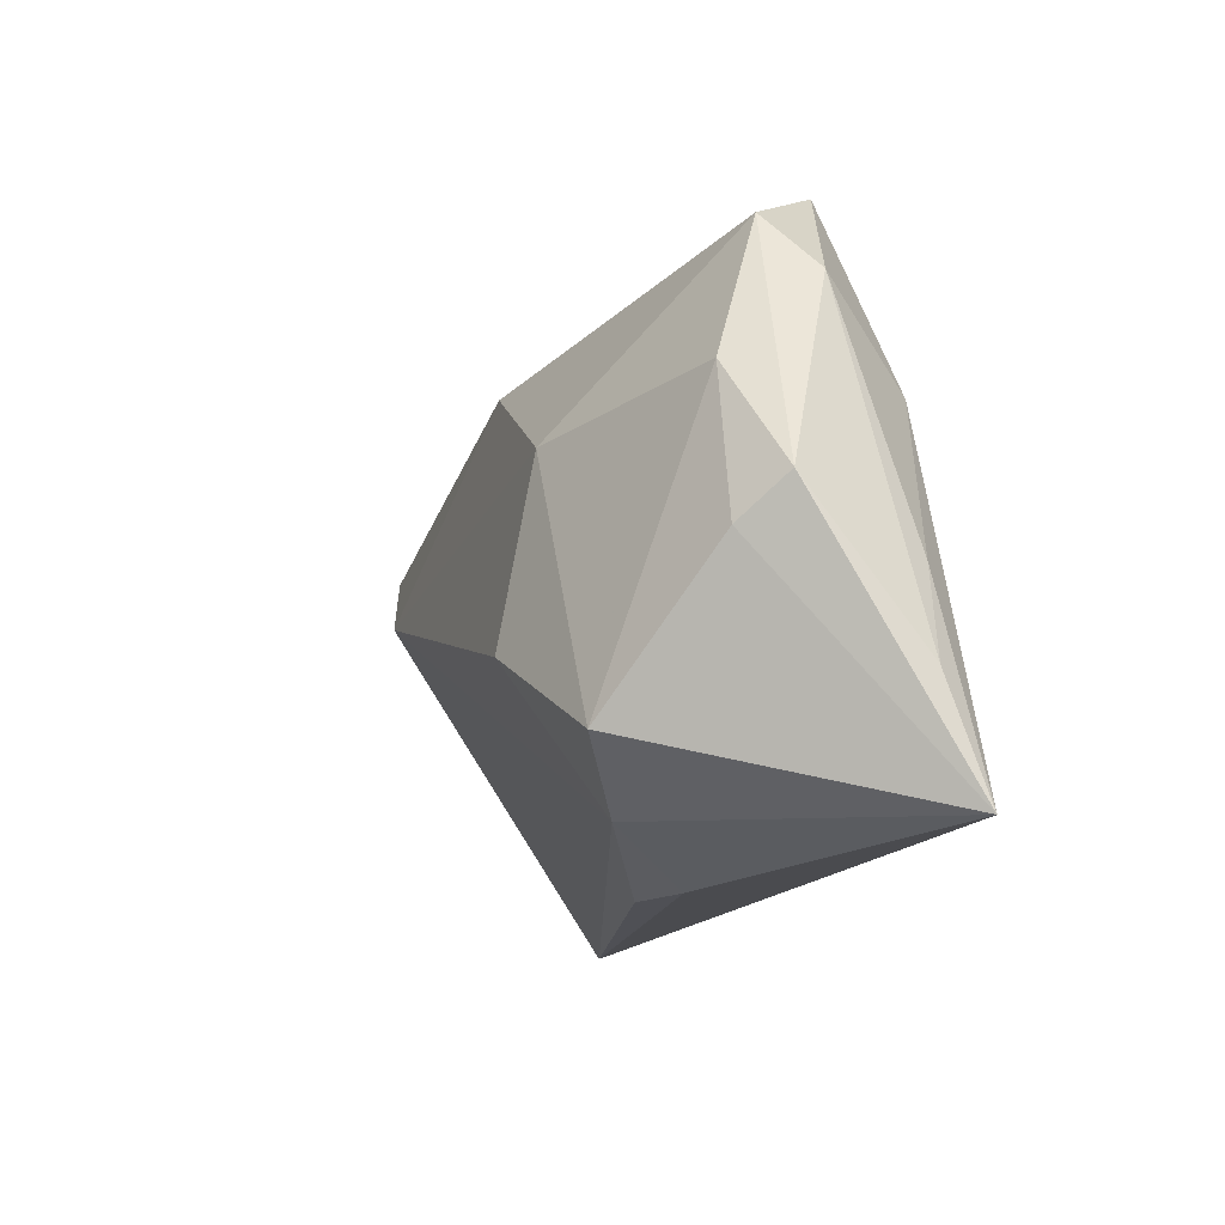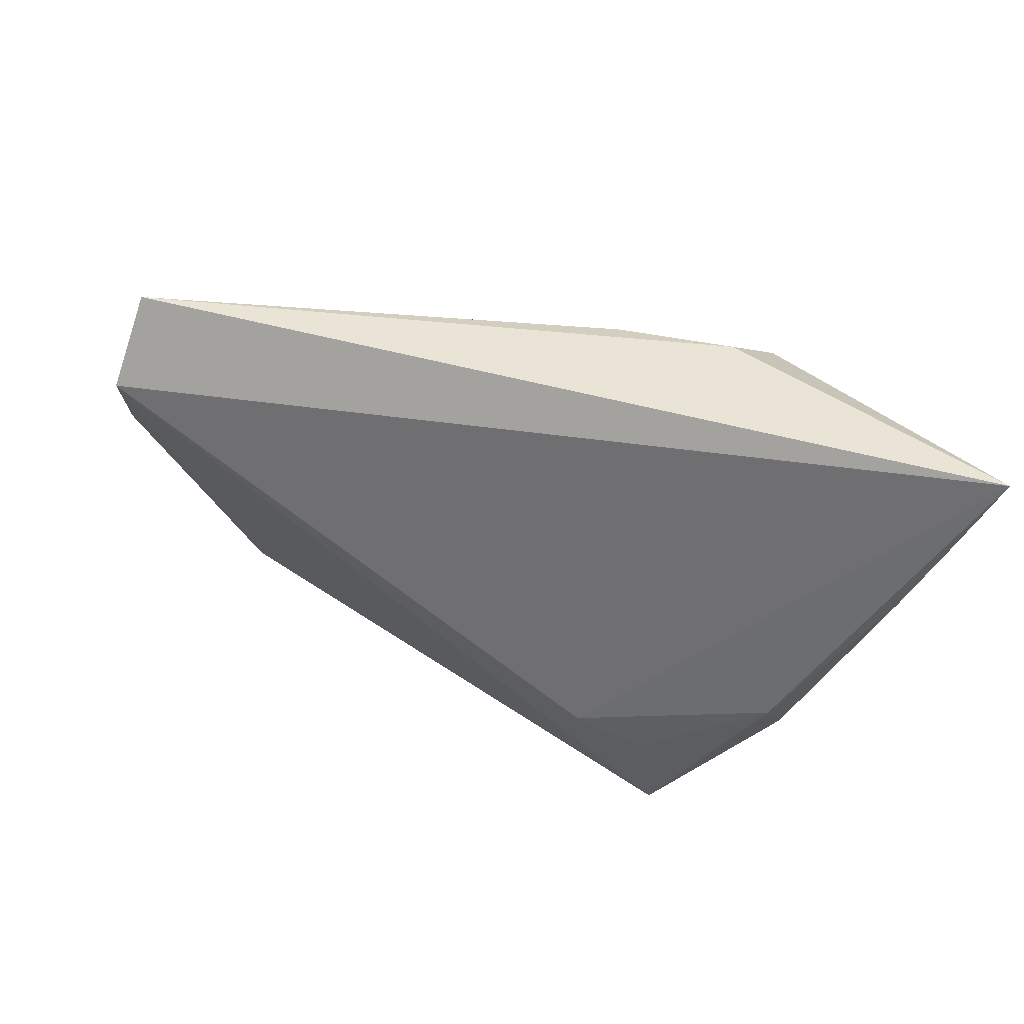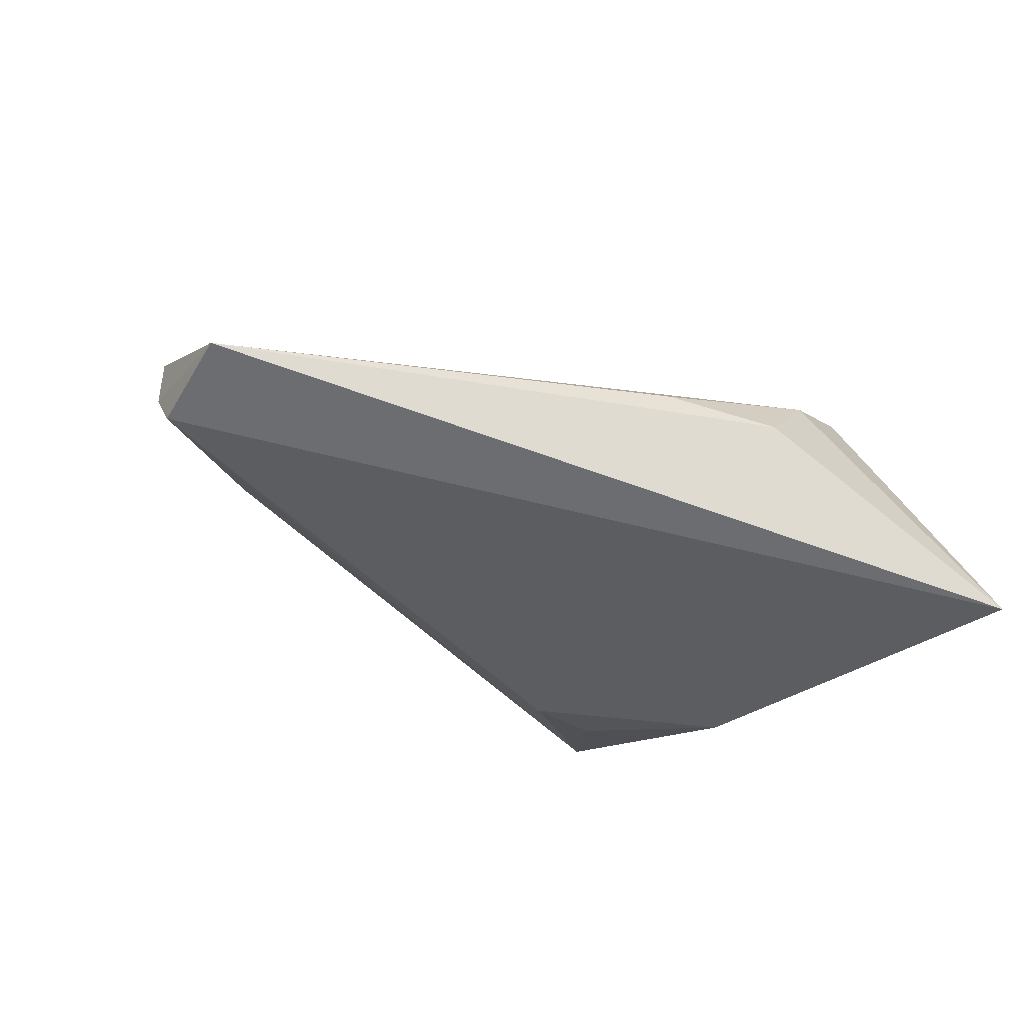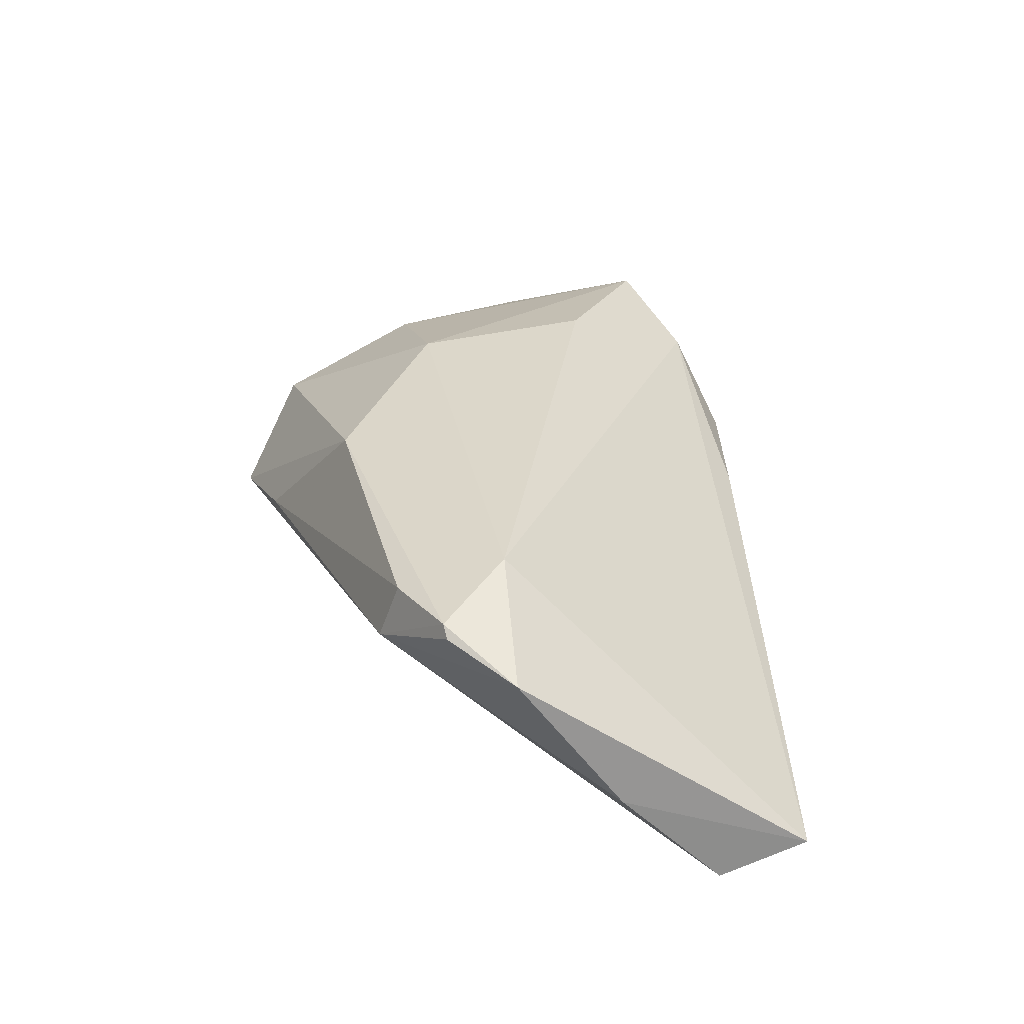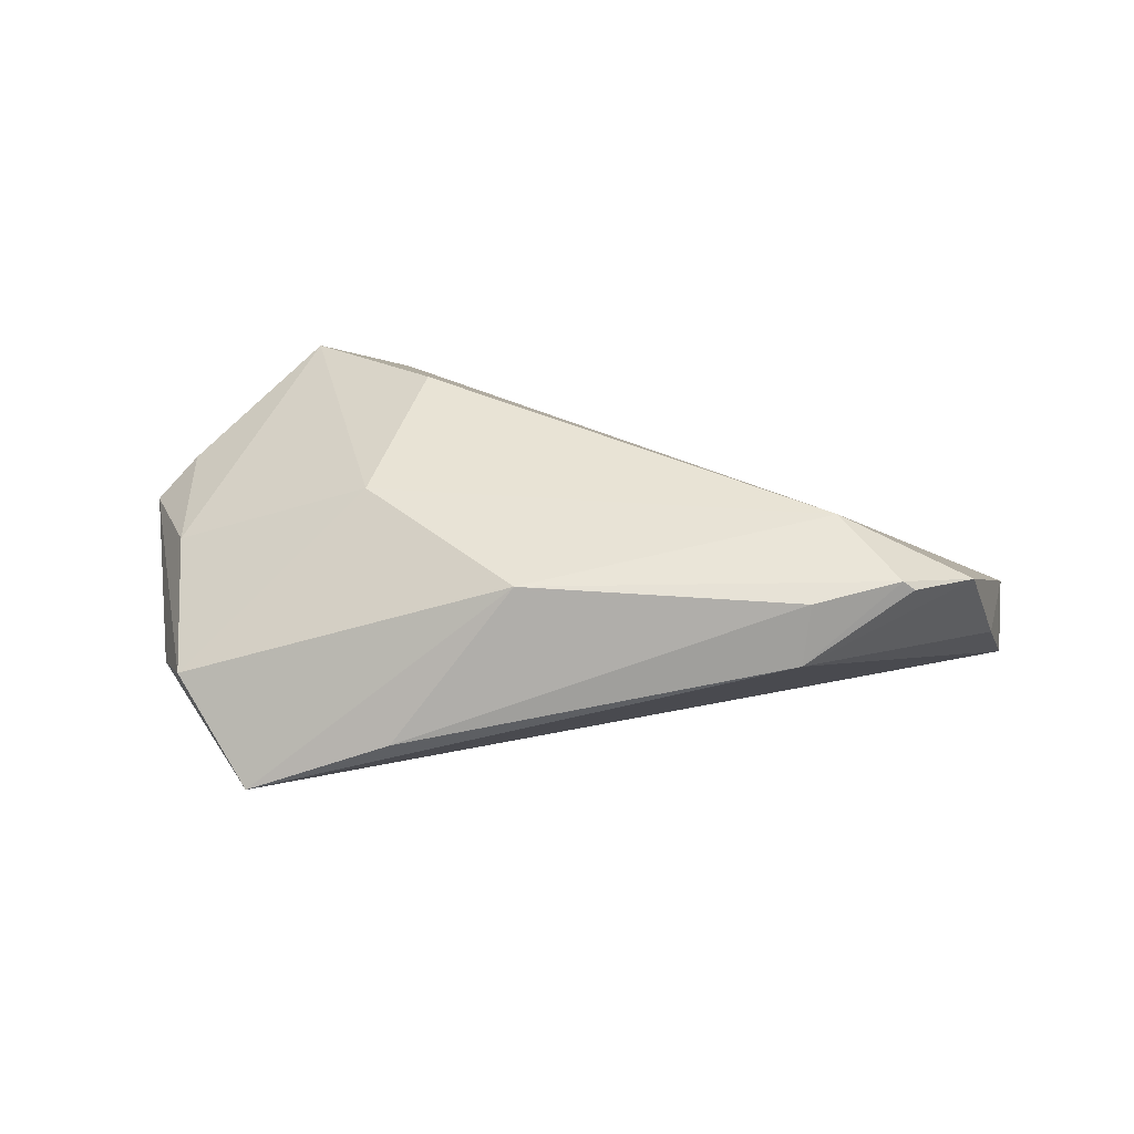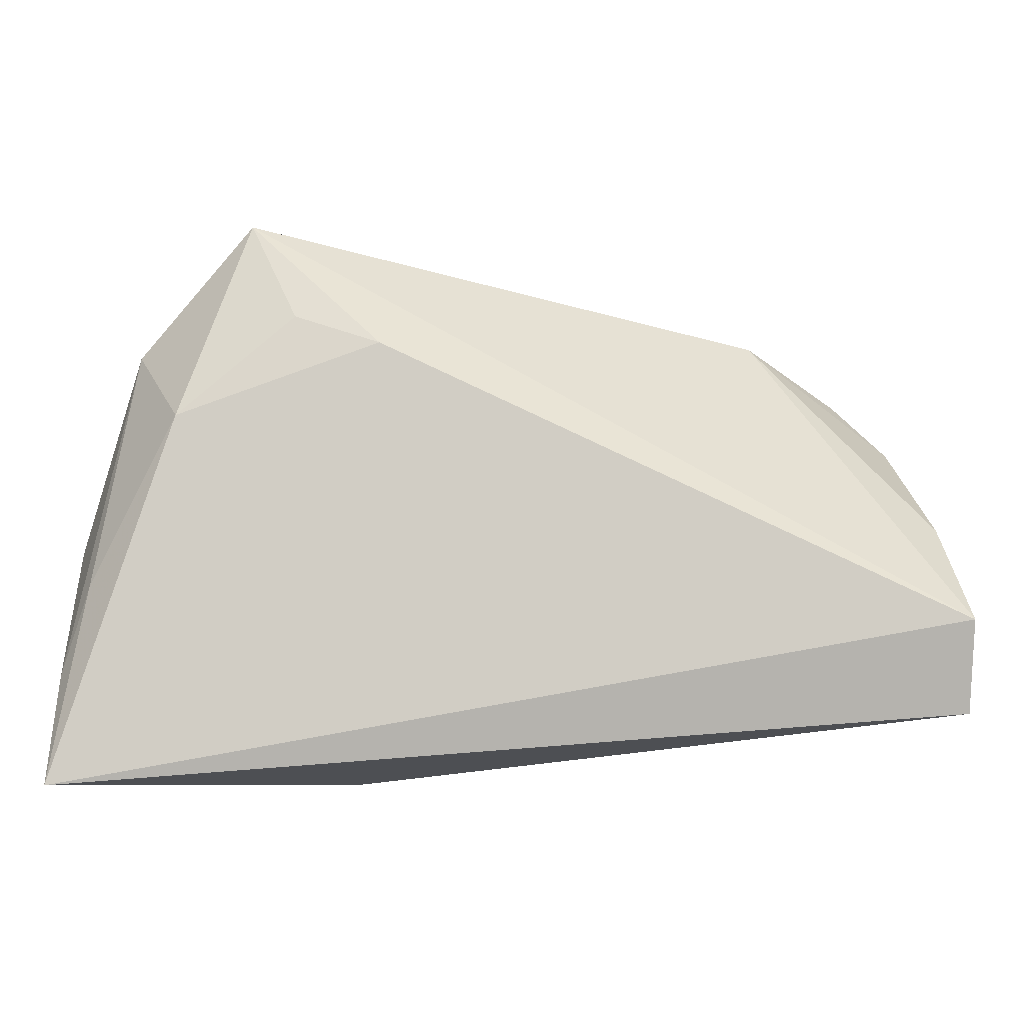
<metadata>
{"format":"obj","ext":"obj","renderer":"f3d","projection":"perspective","resolution":1024,"background":"white","views":[{"elev":-19.3,"azim":73.7,"up":"+Y"},{"elev":-54.7,"azim":-17.6,"up":"+Z"},{"elev":-37.1,"azim":-30.5,"up":"+Z"},{"elev":35.6,"azim":-100.7,"up":"+Z"},{"elev":36.8,"azim":-169.6,"up":"+Z"},{"elev":-7.4,"azim":-177.6,"up":"+Y"}]}
</metadata>
<code>
v 0.01535 -0.01036 0.02182
v -0.03968 0.02756 0.009855
v -0.05057 0.02068 0.01916
v -0.04008 0.02496 0.01743
v -0.06321 0.0001273 -0.00285
v 0.02138 0.02752 -0.01431
v 0.01829 0.01223 0.01845
v 0.03879 0.0321 0.0008021
v -0.00185 -0.0311 0.001658
v 0.0438 0.024 -0.004631
v 0.05289 -0.001995 0.0027
v 0.04821 -0.007937 -0.01229
v 0.05187 -0.01951 -0.01145
v 0.028 0.0409 -0.009525
v -0.0521 0.02049 0.0179
v -0.06566 -0.01273 -0.01611
v 0.03436 -0.0231 0.01722
v 0.04834 -0.006476 0.007309
v 0.01006 0.02355 -0.01611
v -0.04175 0.01137 0.02144
v 0.03661 0.01421 -0.01587
v -0.05926 0.01297 0.01498
v 0.00972 0.03782 -0.001855
v -0.06523 -0.02449 -0.01247
v 0.0443 0.01243 0.007203
v 0.02307 -0.02897 0.01152
v -0.004245 0.0276 0.01718
v 0.05236 -0.03351 -0.01611
v 0.01406 -0.03351 0.001223
f 2 16 5
f 14 16 2
f 18 17 28
f 28 16 19
f 19 16 14
f 24 16 28
f 5 16 24
f 23 27 14
f 14 2 23
f 27 20 7
f 28 19 21
f 14 10 21
f 29 24 28
f 3 20 27
f 17 7 1
f 1 7 20
f 11 18 28
f 17 18 25
f 25 7 17
f 18 11 25
f 6 19 14
f 14 21 6
f 6 21 19
f 28 21 12
f 12 21 10
f 17 1 26
f 28 17 26
f 26 29 28
f 26 20 24
f 26 1 20
f 4 3 27
f 2 3 4
f 27 23 4
f 4 23 2
f 22 2 5
f 5 24 22
f 24 20 22
f 20 3 22
f 8 11 10
f 8 25 11
f 8 10 14
f 14 27 8
f 27 7 8
f 7 25 8
f 10 11 13
f 13 12 10
f 13 11 28
f 28 12 13
f 24 29 9
f 9 26 24
f 29 26 9
f 15 3 2
f 2 22 15
f 15 22 3

</code>
